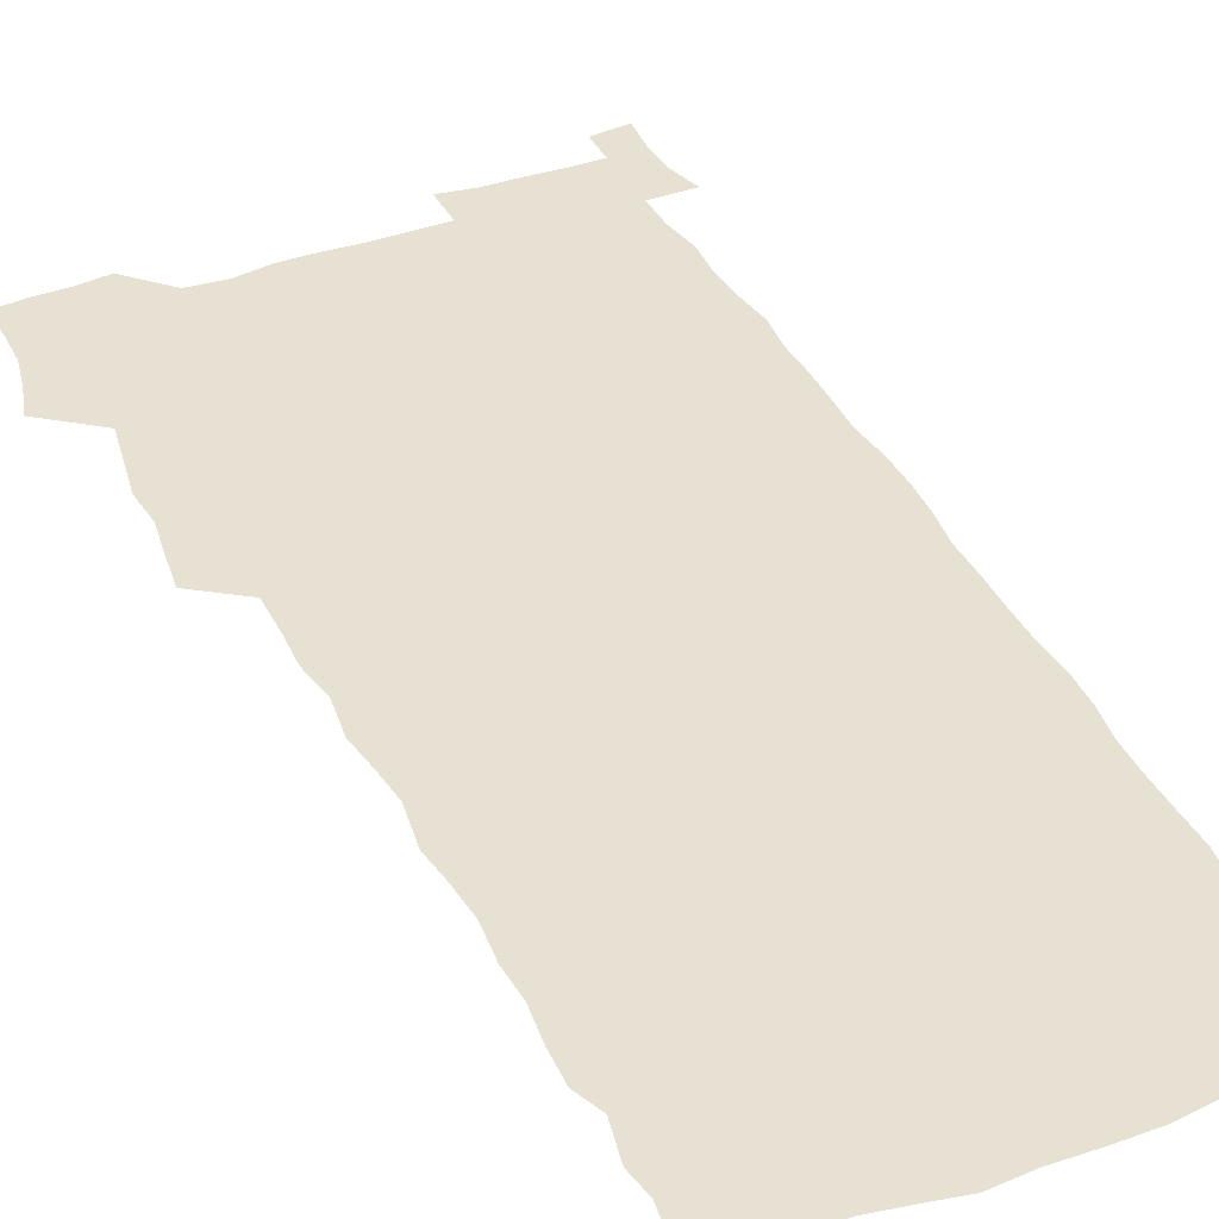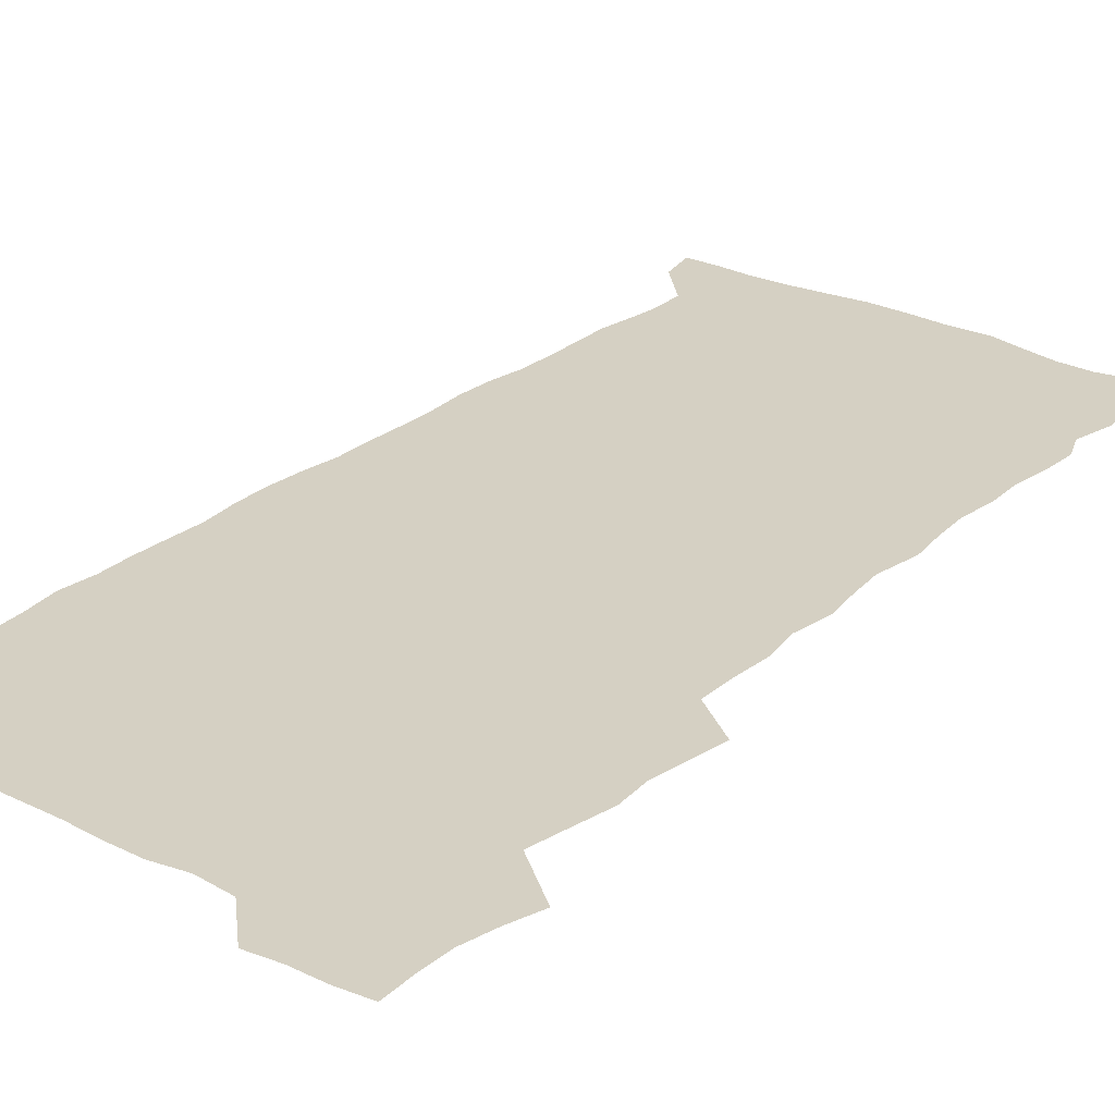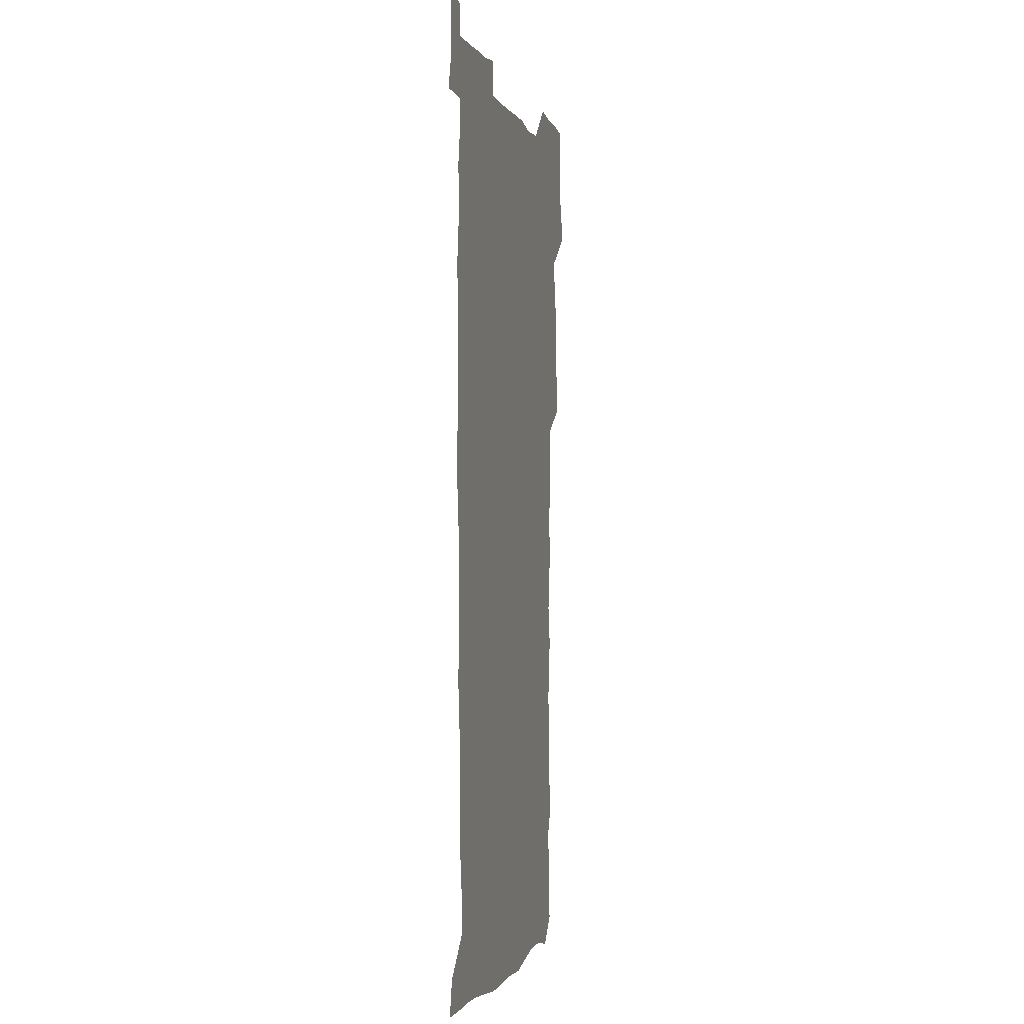
<metadata>
{"format":"obj","ext":"obj","renderer":"f3d","projection":"perspective","resolution":1024,"background":"white","views":[{"elev":38.8,"azim":-25.0,"up":"+Z"},{"elev":26.4,"azim":-142.3,"up":"+Z"},{"elev":-1.8,"azim":103.8,"up":"+Y"}]}
</metadata>
<code>
v 458.7 527.5 0
v 462.8 541.4 0
v 465.9 555.8 0
v 466.2 570.4 0
v 465.5 585.4 0
v 471.9 431.2 0
v 474 446.7 0
v 476.4 462.6 0
v 475.1 477.6 0
v 478 493.7 0
v 480.9 510.2 0
v 481.3 525 0
v 478.6 540.3 0
v 483.7 554.1 0
v 481.8 569.4 0
v 479.5 586.9 0
v 492.5 157.3 0
v 494.7 171.6 0
v 492.8 183.4 0
v 496.3 200.2 0
v 491.7 211.8 0
v 492.3 226.3 0
v 494.2 242.3 0
v 493.4 256.8 0
v 495 273.7 0
v 493.8 289 0
v 491.8 303.5 0
v 494.7 322.4 0
v 493.1 337.3 0
v 490.9 352 0
v 493.2 369.7 0
v 490.6 384.8 0
v 491.3 401.3 0
v 491.3 417.2 0
v 494.5 434.1 0
v 494.1 449.1 0
v 495.9 464.6 0
v 495.9 479.5 0
v 495.5 494.5 0
v 497.6 510 0
v 497.5 524.9 0
v 498.3 539.5 0
v 497.3 554.8 0
v 495.8 570.3 0
v 493.9 587 0
v 503.3 144.5 0
v 509.9 162.8 0
v 513.8 179.1 0
v 511.9 191.5 0
v 513.3 206.8 0
v 513.4 221.5 0
v 515.5 237.9 0
v 515.9 253 0
v 515.2 267.5 0
v 513.7 281.4 0
v 513.1 296.3 0
v 510.2 310.1 0
v 511.1 326.4 0
v 511.6 342.4 0
v 511 357.8 0
v 511.3 373.6 0
v 512.5 389.8 0
v 512.7 405 0
v 509.6 419.5 0
v 511 435.3 0
v 512.3 450.8 0
v 512.2 465.4 0
v 510.4 480 0
v 512.6 495.1 0
v 513 510 0
v 513.7 524.5 0
v 513.1 539.4 0
v 511.8 554.7 0
v 510.2 570.2 0
v 507.5 588.7 0
v 519.3 147.8 0
v 524.2 164.2 0
v 528.7 182.4 0
v 527.7 195.2 0
v 529.5 211.4 0
v 530.6 226.9 0
v 530.8 241.7 0
v 531 256.6 0
v 530.6 271.2 0
v 529.9 285.7 0
v 529.2 300.3 0
v 529 315.6 0
v 529 330.9 0
v 528.6 345.9 0
v 527.9 360.7 0
v 527.8 376 0
v 528 391.3 0
v 527.7 406.4 0
v 527.1 421.3 0
v 527.3 436.4 0
v 526.7 451.1 0
v 527.1 465.9 0
v 529.6 481.2 0
v 528.5 495.5 0
v 528.5 510 0
v 528.4 524.5 0
v 528.5 538.8 0
v 527.1 554 0
v 523.9 571.9 0
v 534.2 147.6 0
v 539.5 165.8 0
v 542.3 182.9 0
v 545.2 200.8 0
v 545.5 215.3 0
v 545.8 230 0
v 545.7 244.4 0
v 545.3 258.6 0
v 544.8 273 0
v 544.6 287.9 0
v 544.1 302.6 0
v 544.4 318.1 0
v 543.6 332.2 0
v 543.3 347.2 0
v 543 362 0
v 543.6 377.8 0
v 542.7 392.1 0
v 544.1 408.2 0
v 543.3 422.5 0
v 543.5 437.4 0
v 543.9 452.2 0
v 543.8 466.8 0
v 543.6 481.3 0
v 543.4 495.7 0
v 543.4 510 0
v 542.9 524.4 0
v 544 538.2 0
v 541.6 554.7 0
v 540 570.4 0
v 548.8 144.8 0
v 553.3 163.7 0
v 557.1 184.6 0
v 559.2 202.6 0
v 559.5 216.5 0
v 560.1 231.8 0
v 559.6 245.5 0
v 559.5 260.2 0
v 559.2 274.6 0
v 558.6 288.9 0
v 558.8 304.4 0
v 558.1 318.4 0
v 558.2 333.5 0
v 558 348.2 0
v 557.1 362 0
v 557.9 378.3 0
v 557.7 393 0
v 558.3 408.4 0
v 558.1 422.9 0
v 557.8 437.4 0
v 558.2 452.3 0
v 558.2 466.8 0
v 558.1 481.3 0
v 558 495.8 0
v 558 510.1 0
v 557.7 524.4 0
v 558.1 538.2 0
v 556.9 553.6 0
v 554.2 572.8 0
v 563.7 141.6 0
v 569.6 167 0
v 571.1 183.6 0
v 572.5 201.5 0
v 573.8 219.4 0
v 573.9 232.8 0
v 573.4 246.2 0
v 573.3 260.6 0
v 573.3 275.6 0
v 573.1 290.2 0
v 572.9 304.9 0
v 572.9 320.1 0
v 572.6 334.5 0
v 571.6 348.3 0
v 572.8 364.7 0
v 572.9 379.7 0
v 572.7 393.9 0
v 572.7 408.7 0
v 572.6 423.2 0
v 572.5 437.8 0
v 572.9 452.7 0
v 572.3 467.1 0
v 572.4 481.4 0
v 572.7 495.9 0
v 572.5 510.2 0
v 572.4 524.5 0
v 572.1 539 0
v 571.3 554.5 0
v 569.4 572.7 0
v 580.8 142.6 0
v 584.5 167.4 0
v 585.8 184.9 0
v 586.6 201.9 0
v 587 217.3 0
v 587.2 233 0
v 587.2 246.6 0
v 587.2 260.4 0
v 587.3 276.8 0
v 586.9 290.2 0
v 586.9 305.6 0
v 586.8 320 0
v 587 335.5 0
v 586.7 349.8 0
v 586.8 364.8 0
v 586.7 378.9 0
v 586.9 394.1 0
v 586.8 408.6 0
v 586.8 423.3 0
v 586.8 437.6 0
v 586.8 452.6 0
v 587 467.1 0
v 586.8 481.5 0
v 586.9 495.9 0
v 587 510.3 0
v 586.9 524.6 0
v 586.7 539 0
v 586.1 554.7 0
v 585.1 571.8 0
v 597.7 141.8 0
v 599.3 165.8 0
v 600.2 186.2 0
v 600.5 201.5 0
v 600.6 216.5 0
v 600.3 233.3 0
v 601.1 245.4 0
v 601 260 0
v 600.9 276.4 0
v 600.8 290.5 0
v 600.9 304.8 0
v 600.8 319.5 0
v 600.7 336.3 0
v 600.8 349.7 0
v 601 365.4 0
v 601 379.7 0
v 601.1 393.9 0
v 601 408.6 0
v 601.1 423 0
v 601 437.6 0
v 601.1 452.8 0
v 601.2 467.1 0
v 601.2 481.5 0
v 601.2 496 0
v 601.3 510.4 0
v 601.3 524.6 0
v 601.2 538.6 0
v 600.8 555.7 0
v 600.5 571.7 0
v 614.5 141.6 0
v 614.4 163.4 0
v 614.4 184.9 0
v 614.4 202 0
v 614.5 215.9 0
v 614.4 231.1 0
v 614.6 246.7 0
v 614.7 259.8 0
v 614.5 276.6 0
v 614.6 290.5 0
v 614.9 304.5 0
v 614.8 319.8 0
v 614.8 335.1 0
v 614.8 350.7 0
v 615 364.8 0
v 615.4 378.8 0
v 615.2 394.1 0
v 615.3 408.3 0
v 615.4 422.9 0
v 615.2 438 0
v 615.4 452.5 0
v 615.4 467 0
v 615.6 481.5 0
v 616 496.1 0
v 615.7 510.7 0
v 615.7 525.1 0
v 615.5 539.4 0
v 615.8 554.7 0
v 615.7 571.8 0
v 615.6 588.8 0
v 630.8 143.6 0
v 629.3 167.9 0
v 629 182.6 0
v 627.8 201.9 0
v 628.3 215.6 0
v 628.7 229.6 0
v 628.4 245.4 0
v 628.3 260.7 0
v 628.5 275.1 0
v 629 288.9 0
v 628.9 304 0
v 629 319.2 0
v 628.8 334.9 0
v 628.7 350 0
v 629 364.4 0
v 629.5 378.6 0
v 629.6 393.4 0
v 629.5 408.2 0
v 629.9 422.6 0
v 630.6 436.9 0
v 629.8 452.4 0
v 629.6 467 0
v 630 481.4 0
v 630.3 496.1 0
v 630.3 510.7 0
v 630.3 525.2 0
v 630.3 539.8 0
v 630.4 554.6 0
v 630.8 569.9 0
v 631 586.4 0
v 646.9 145.3 0
v 643.8 167.1 0
v 643.2 182.5 0
v 642.7 198.4 0
v 642.7 213.2 0
v 642.7 228.1 0
v 642.3 243.9 0
v 643.9 257.2 0
v 642.9 273.6 0
v 642.2 289.9 0
v 642.7 303.8 0
v 643.5 317.8 0
v 643.4 333.1 0
v 645 347.1 0
v 643.6 363.2 0
v 644.5 377.4 0
v 645.5 391.8 0
v 644.6 407.3 0
v 644.5 422.2 0
v 644.8 436.9 0
v 644.2 452 0
v 645.8 466.5 0
v 644.8 481.4 0
v 645.3 496 0
v 645.4 510.7 0
v 645.4 525.4 0
v 645.2 540.1 0
v 645.4 554.9 0
v 645.5 569.7 0
v 645.9 586.2 0
v 662.3 146 0
v 657.3 167.7 0
v 657.5 181 0
v 657.6 195.1 0
v 657.1 210.9 0
v 656.8 226.2 0
v 657.4 240.7 0
v 658.1 255.3 0
v 657.9 270.9 0
v 658.7 285.6 0
v 659.1 300.3 0
v 657.9 316.3 0
v 659.8 330.1 0
v 660.5 344.9 0
v 658.6 361.5 0
v 660 375.8 0
v 660.8 390.6 0
v 659.8 406.2 0
v 659.9 421.1 0
v 660.8 435.8 0
v 660.5 450.9 0
v 661.9 465.7 0
v 660.8 481 0
v 660.7 495.8 0
v 660.9 510.6 0
v 661.9 525.7 0
v 660.9 540.7 0
v 660.6 555.6 0
v 660.2 569.9 0
v 660.8 585.4 0
v 677.5 145.3 0
v 673.2 163.8 0
v 671.9 178.1 0
v 671.5 192.7 0
v 673 206 0
v 675 219.6 0
v 674.7 234.9 0
v 674.6 250.4 0
v 675 265.5 0
v 677.1 279.7 0
v 677.8 294.6 0
v 676.8 310.8 0
v 676.9 326.3 0
v 677.3 341.6 0
v 677.2 357.4 0
v 679.1 372.2 0
v 680.1 387.1 0
v 679.9 402.6 0
v 678.2 418.7 0
v 678.9 433.9 0
v 679.3 449.3 0
v 678.9 464.7 0
v 680.5 479.7 0
v 678.4 495.3 0
v 677.5 510.5 0
v 678.6 525.6 0
v 676 541.5 0
v 676 556.6 0
v 675.3 570.6 0
v 675.6 585.3 0
v 675.8 599.8 0
v 691.4 145.6 0
v 688.1 161.5 0
v 695.2 556.6 0
v 691.1 571.7 0
v 690.6 585.9 0
v 692 601.6 0
f 11 12 1
f 1 12 2
f 12 13 2
f 2 13 3
f 13 14 3
f 3 14 4
f 14 15 4
f 4 15 5
f 15 16 5
f 34 35 6
f 6 35 7
f 35 36 7
f 7 36 8
f 36 37 8
f 8 37 9
f 37 38 9
f 9 38 10
f 38 39 10
f 10 39 11
f 39 40 11
f 11 40 12
f 40 41 12
f 12 41 13
f 41 42 13
f 13 42 14
f 42 43 14
f 14 43 15
f 43 44 15
f 15 44 16
f 44 45 16
f 46 47 17
f 17 47 18
f 47 48 18
f 18 48 19
f 48 49 19
f 19 49 20
f 49 50 20
f 20 50 21
f 50 51 21
f 21 51 22
f 51 52 22
f 22 52 23
f 52 53 23
f 23 53 24
f 53 54 24
f 24 54 25
f 54 55 25
f 25 55 26
f 55 56 26
f 26 56 27
f 56 57 27
f 27 57 28
f 57 58 28
f 28 58 29
f 58 59 29
f 29 59 30
f 59 60 30
f 30 60 31
f 60 61 31
f 31 61 32
f 61 62 32
f 32 62 33
f 62 63 33
f 33 63 34
f 63 64 34
f 34 64 35
f 64 65 35
f 35 65 36
f 65 66 36
f 36 66 37
f 66 67 37
f 37 67 38
f 67 68 38
f 38 68 39
f 68 69 39
f 39 69 40
f 69 70 40
f 40 70 41
f 70 71 41
f 41 71 42
f 71 72 42
f 42 72 43
f 72 73 43
f 43 73 44
f 73 74 44
f 44 74 45
f 74 75 45
f 46 76 47
f 76 77 47
f 47 77 48
f 77 78 48
f 48 78 49
f 78 79 49
f 49 79 50
f 79 80 50
f 50 80 51
f 80 81 51
f 51 81 52
f 81 82 52
f 52 82 53
f 82 83 53
f 53 83 54
f 83 84 54
f 54 84 55
f 84 85 55
f 55 85 56
f 85 86 56
f 56 86 57
f 86 87 57
f 57 87 58
f 87 88 58
f 58 88 59
f 88 89 59
f 59 89 60
f 89 90 60
f 60 90 61
f 90 91 61
f 61 91 62
f 91 92 62
f 62 92 63
f 92 93 63
f 63 93 64
f 93 94 64
f 64 94 65
f 94 95 65
f 65 95 66
f 95 96 66
f 66 96 67
f 96 97 67
f 67 97 68
f 97 98 68
f 68 98 69
f 98 99 69
f 69 99 70
f 99 100 70
f 70 100 71
f 100 101 71
f 71 101 72
f 101 102 72
f 72 102 73
f 102 103 73
f 73 103 74
f 103 104 74
f 74 104 75
f 76 105 77
f 105 106 77
f 77 106 78
f 106 107 78
f 78 107 79
f 107 108 79
f 79 108 80
f 108 109 80
f 80 109 81
f 109 110 81
f 81 110 82
f 110 111 82
f 82 111 83
f 111 112 83
f 83 112 84
f 112 113 84
f 84 113 85
f 113 114 85
f 85 114 86
f 114 115 86
f 86 115 87
f 115 116 87
f 87 116 88
f 116 117 88
f 88 117 89
f 117 118 89
f 89 118 90
f 118 119 90
f 90 119 91
f 119 120 91
f 91 120 92
f 120 121 92
f 92 121 93
f 121 122 93
f 93 122 94
f 122 123 94
f 94 123 95
f 123 124 95
f 95 124 96
f 124 125 96
f 96 125 97
f 125 126 97
f 97 126 98
f 126 127 98
f 98 127 99
f 127 128 99
f 99 128 100
f 128 129 100
f 100 129 101
f 129 130 101
f 101 130 102
f 130 131 102
f 102 131 103
f 131 132 103
f 103 132 104
f 132 133 104
f 105 134 106
f 134 135 106
f 106 135 107
f 135 136 107
f 107 136 108
f 136 137 108
f 108 137 109
f 137 138 109
f 109 138 110
f 138 139 110
f 110 139 111
f 139 140 111
f 111 140 112
f 140 141 112
f 112 141 113
f 141 142 113
f 113 142 114
f 142 143 114
f 114 143 115
f 143 144 115
f 115 144 116
f 144 145 116
f 116 145 117
f 145 146 117
f 117 146 118
f 146 147 118
f 118 147 119
f 147 148 119
f 119 148 120
f 148 149 120
f 120 149 121
f 149 150 121
f 121 150 122
f 150 151 122
f 122 151 123
f 151 152 123
f 123 152 124
f 152 153 124
f 124 153 125
f 153 154 125
f 125 154 126
f 154 155 126
f 126 155 127
f 155 156 127
f 127 156 128
f 156 157 128
f 128 157 129
f 157 158 129
f 129 158 130
f 158 159 130
f 130 159 131
f 159 160 131
f 131 160 132
f 160 161 132
f 132 161 133
f 161 162 133
f 134 163 135
f 163 164 135
f 135 164 136
f 164 165 136
f 136 165 137
f 165 166 137
f 137 166 138
f 166 167 138
f 138 167 139
f 167 168 139
f 139 168 140
f 168 169 140
f 140 169 141
f 169 170 141
f 141 170 142
f 170 171 142
f 142 171 143
f 171 172 143
f 143 172 144
f 172 173 144
f 144 173 145
f 173 174 145
f 145 174 146
f 174 175 146
f 146 175 147
f 175 176 147
f 147 176 148
f 176 177 148
f 148 177 149
f 177 178 149
f 149 178 150
f 178 179 150
f 150 179 151
f 179 180 151
f 151 180 152
f 180 181 152
f 152 181 153
f 181 182 153
f 153 182 154
f 182 183 154
f 154 183 155
f 183 184 155
f 155 184 156
f 184 185 156
f 156 185 157
f 185 186 157
f 157 186 158
f 186 187 158
f 158 187 159
f 187 188 159
f 159 188 160
f 188 189 160
f 160 189 161
f 189 190 161
f 161 190 162
f 190 191 162
f 163 192 164
f 192 193 164
f 164 193 165
f 193 194 165
f 165 194 166
f 194 195 166
f 166 195 167
f 195 196 167
f 167 196 168
f 196 197 168
f 168 197 169
f 197 198 169
f 169 198 170
f 198 199 170
f 170 199 171
f 199 200 171
f 171 200 172
f 200 201 172
f 172 201 173
f 201 202 173
f 173 202 174
f 202 203 174
f 174 203 175
f 203 204 175
f 175 204 176
f 204 205 176
f 176 205 177
f 205 206 177
f 177 206 178
f 206 207 178
f 178 207 179
f 207 208 179
f 179 208 180
f 208 209 180
f 180 209 181
f 209 210 181
f 181 210 182
f 210 211 182
f 182 211 183
f 211 212 183
f 183 212 184
f 212 213 184
f 184 213 185
f 213 214 185
f 185 214 186
f 214 215 186
f 186 215 187
f 215 216 187
f 187 216 188
f 216 217 188
f 188 217 189
f 217 218 189
f 189 218 190
f 218 219 190
f 190 219 191
f 219 220 191
f 192 221 193
f 221 222 193
f 193 222 194
f 222 223 194
f 194 223 195
f 223 224 195
f 195 224 196
f 224 225 196
f 196 225 197
f 225 226 197
f 197 226 198
f 226 227 198
f 198 227 199
f 227 228 199
f 199 228 200
f 228 229 200
f 200 229 201
f 229 230 201
f 201 230 202
f 230 231 202
f 202 231 203
f 231 232 203
f 203 232 204
f 232 233 204
f 204 233 205
f 233 234 205
f 205 234 206
f 234 235 206
f 206 235 207
f 235 236 207
f 207 236 208
f 236 237 208
f 208 237 209
f 237 238 209
f 209 238 210
f 238 239 210
f 210 239 211
f 239 240 211
f 211 240 212
f 240 241 212
f 212 241 213
f 241 242 213
f 213 242 214
f 242 243 214
f 214 243 215
f 243 244 215
f 215 244 216
f 244 245 216
f 216 245 217
f 245 246 217
f 217 246 218
f 246 247 218
f 218 247 219
f 247 248 219
f 219 248 220
f 248 249 220
f 221 250 222
f 250 251 222
f 222 251 223
f 251 252 223
f 223 252 224
f 252 253 224
f 224 253 225
f 253 254 225
f 225 254 226
f 254 255 226
f 226 255 227
f 255 256 227
f 227 256 228
f 256 257 228
f 228 257 229
f 257 258 229
f 229 258 230
f 258 259 230
f 230 259 231
f 259 260 231
f 231 260 232
f 260 261 232
f 232 261 233
f 261 262 233
f 233 262 234
f 262 263 234
f 234 263 235
f 263 264 235
f 235 264 236
f 264 265 236
f 236 265 237
f 265 266 237
f 237 266 238
f 266 267 238
f 238 267 239
f 267 268 239
f 239 268 240
f 268 269 240
f 240 269 241
f 269 270 241
f 241 270 242
f 270 271 242
f 242 271 243
f 271 272 243
f 243 272 244
f 272 273 244
f 244 273 245
f 273 274 245
f 245 274 246
f 274 275 246
f 246 275 247
f 275 276 247
f 247 276 248
f 276 277 248
f 248 277 249
f 277 278 249
f 250 280 251
f 280 281 251
f 251 281 252
f 281 282 252
f 252 282 253
f 282 283 253
f 253 283 254
f 283 284 254
f 254 284 255
f 284 285 255
f 255 285 256
f 285 286 256
f 256 286 257
f 286 287 257
f 257 287 258
f 287 288 258
f 258 288 259
f 288 289 259
f 259 289 260
f 289 290 260
f 260 290 261
f 290 291 261
f 261 291 262
f 291 292 262
f 262 292 263
f 292 293 263
f 263 293 264
f 293 294 264
f 264 294 265
f 294 295 265
f 265 295 266
f 295 296 266
f 266 296 267
f 296 297 267
f 267 297 268
f 297 298 268
f 268 298 269
f 298 299 269
f 269 299 270
f 299 300 270
f 270 300 271
f 300 301 271
f 271 301 272
f 301 302 272
f 272 302 273
f 302 303 273
f 273 303 274
f 303 304 274
f 274 304 275
f 304 305 275
f 275 305 276
f 305 306 276
f 276 306 277
f 306 307 277
f 277 307 278
f 307 308 278
f 278 308 279
f 308 309 279
f 280 310 281
f 310 311 281
f 281 311 282
f 311 312 282
f 282 312 283
f 312 313 283
f 283 313 284
f 313 314 284
f 284 314 285
f 314 315 285
f 285 315 286
f 315 316 286
f 286 316 287
f 316 317 287
f 287 317 288
f 317 318 288
f 288 318 289
f 318 319 289
f 289 319 290
f 319 320 290
f 290 320 291
f 320 321 291
f 291 321 292
f 321 322 292
f 292 322 293
f 322 323 293
f 293 323 294
f 323 324 294
f 294 324 295
f 324 325 295
f 295 325 296
f 325 326 296
f 296 326 297
f 326 327 297
f 297 327 298
f 327 328 298
f 298 328 299
f 328 329 299
f 299 329 300
f 329 330 300
f 300 330 301
f 330 331 301
f 301 331 302
f 331 332 302
f 302 332 303
f 332 333 303
f 303 333 304
f 333 334 304
f 304 334 305
f 334 335 305
f 305 335 306
f 335 336 306
f 306 336 307
f 336 337 307
f 307 337 308
f 337 338 308
f 308 338 309
f 338 339 309
f 310 340 311
f 340 341 311
f 311 341 312
f 341 342 312
f 312 342 313
f 342 343 313
f 313 343 314
f 343 344 314
f 314 344 315
f 344 345 315
f 315 345 316
f 345 346 316
f 316 346 317
f 346 347 317
f 317 347 318
f 347 348 318
f 318 348 319
f 348 349 319
f 319 349 320
f 349 350 320
f 320 350 321
f 350 351 321
f 321 351 322
f 351 352 322
f 322 352 323
f 352 353 323
f 323 353 324
f 353 354 324
f 324 354 325
f 354 355 325
f 325 355 326
f 355 356 326
f 326 356 327
f 356 357 327
f 327 357 328
f 357 358 328
f 328 358 329
f 358 359 329
f 329 359 330
f 359 360 330
f 330 360 331
f 360 361 331
f 331 361 332
f 361 362 332
f 332 362 333
f 362 363 333
f 333 363 334
f 363 364 334
f 334 364 335
f 364 365 335
f 335 365 336
f 365 366 336
f 336 366 337
f 366 367 337
f 337 367 338
f 367 368 338
f 338 368 339
f 368 369 339
f 340 370 341
f 370 371 341
f 341 371 342
f 371 372 342
f 342 372 343
f 372 373 343
f 343 373 344
f 373 374 344
f 344 374 345
f 374 375 345
f 345 375 346
f 375 376 346
f 346 376 347
f 376 377 347
f 347 377 348
f 377 378 348
f 348 378 349
f 378 379 349
f 349 379 350
f 379 380 350
f 350 380 351
f 380 381 351
f 351 381 352
f 381 382 352
f 352 382 353
f 382 383 353
f 353 383 354
f 383 384 354
f 354 384 355
f 384 385 355
f 355 385 356
f 385 386 356
f 356 386 357
f 386 387 357
f 357 387 358
f 387 388 358
f 358 388 359
f 388 389 359
f 359 389 360
f 389 390 360
f 360 390 361
f 390 391 361
f 361 391 362
f 391 392 362
f 362 392 363
f 392 393 363
f 363 393 364
f 393 394 364
f 364 394 365
f 394 395 365
f 365 395 366
f 395 396 366
f 366 396 367
f 396 397 367
f 367 397 368
f 397 398 368
f 368 398 369
f 398 399 369
f 370 401 371
f 401 402 371
f 371 402 372
f 397 403 398
f 403 404 398
f 398 404 399
f 404 405 399
f 399 405 400
f 405 406 400

</code>
